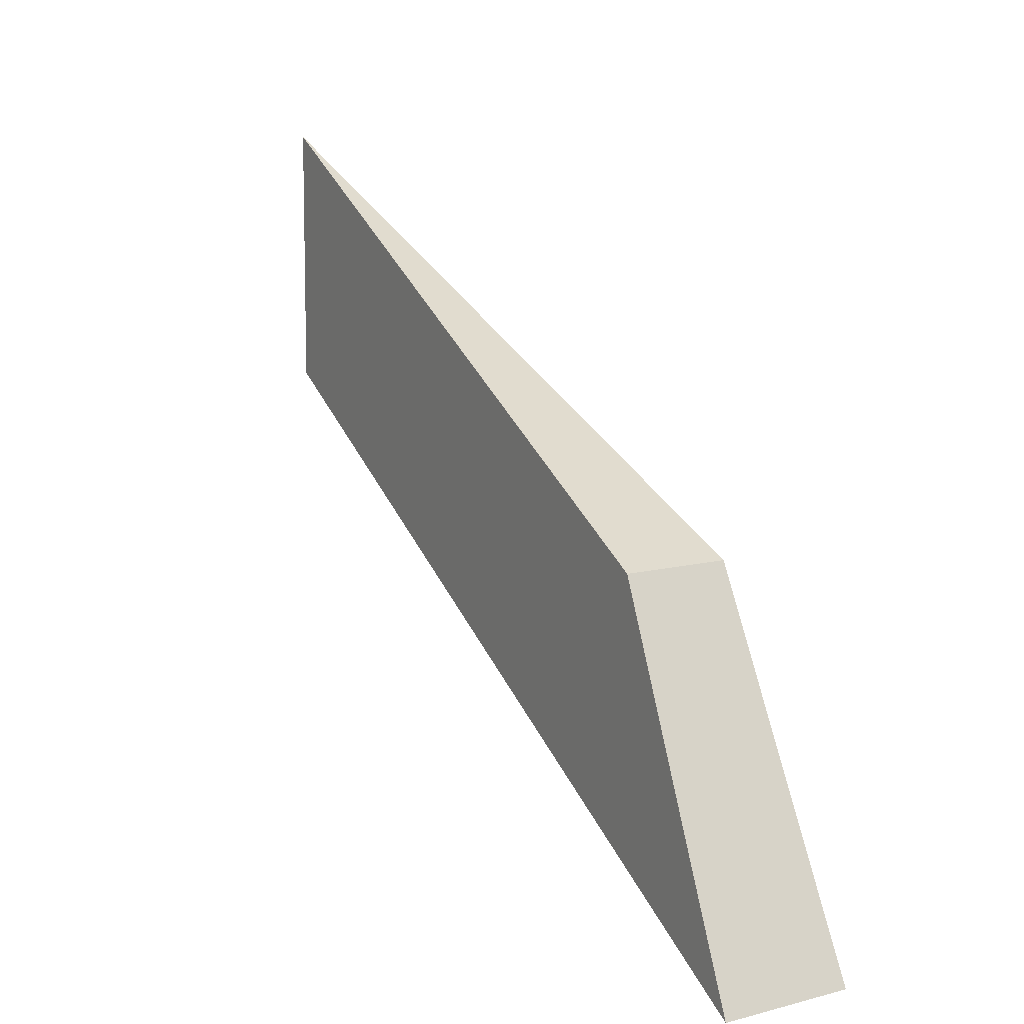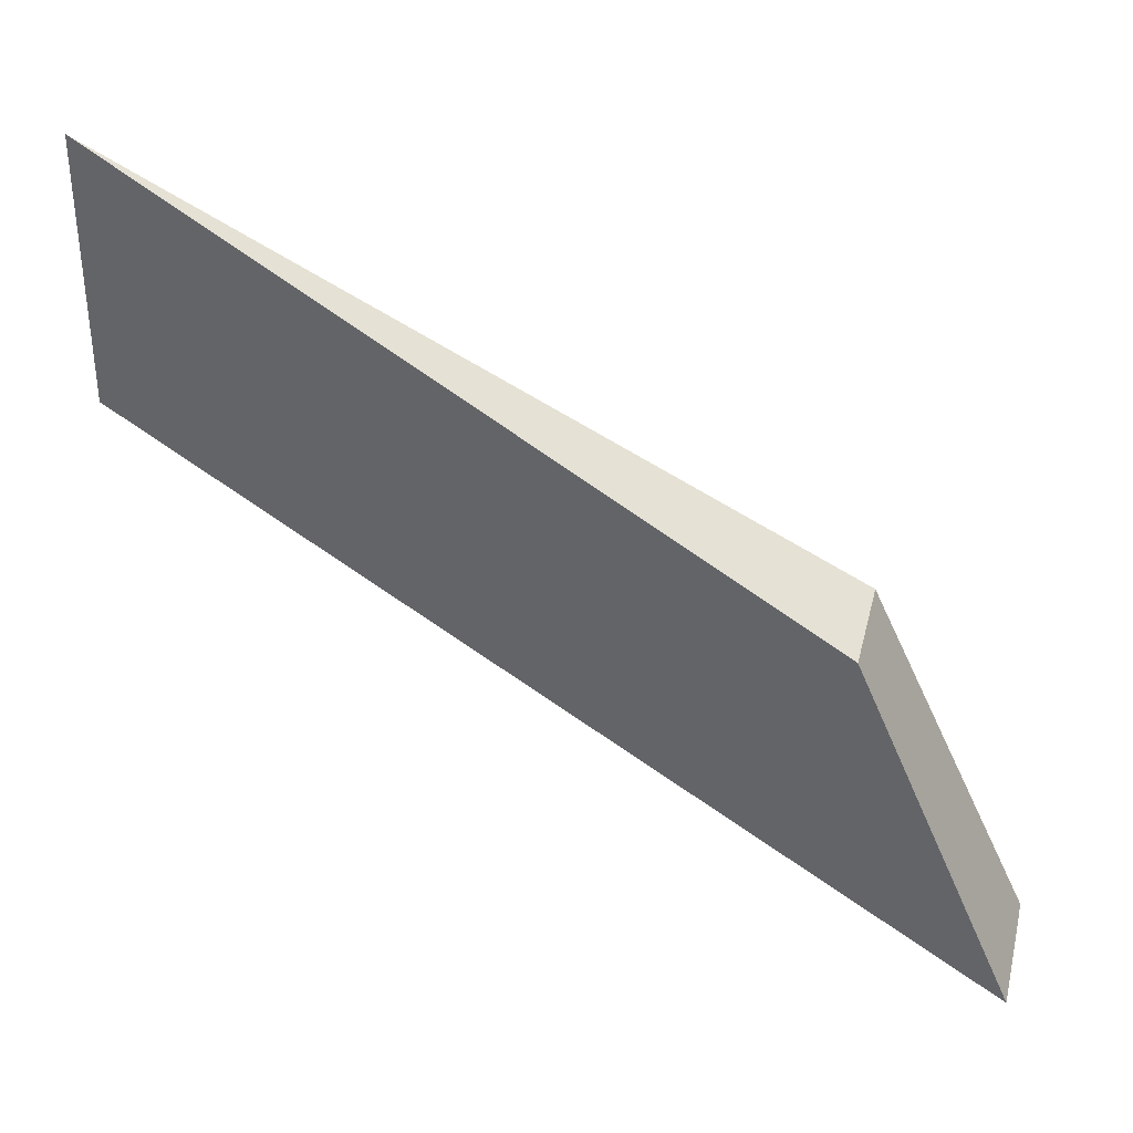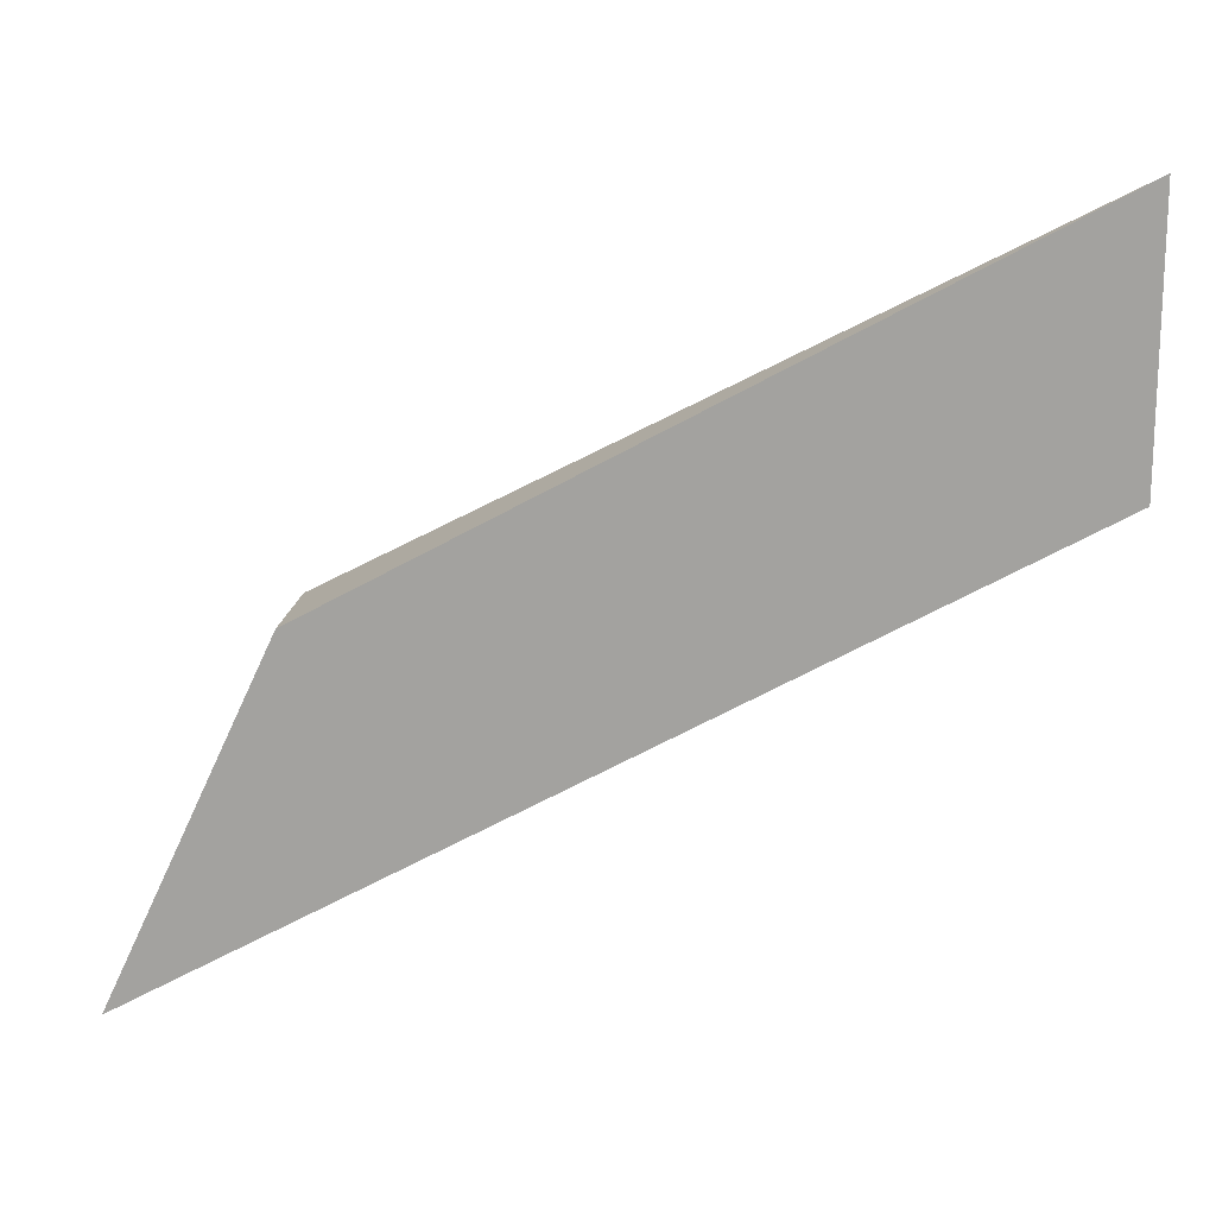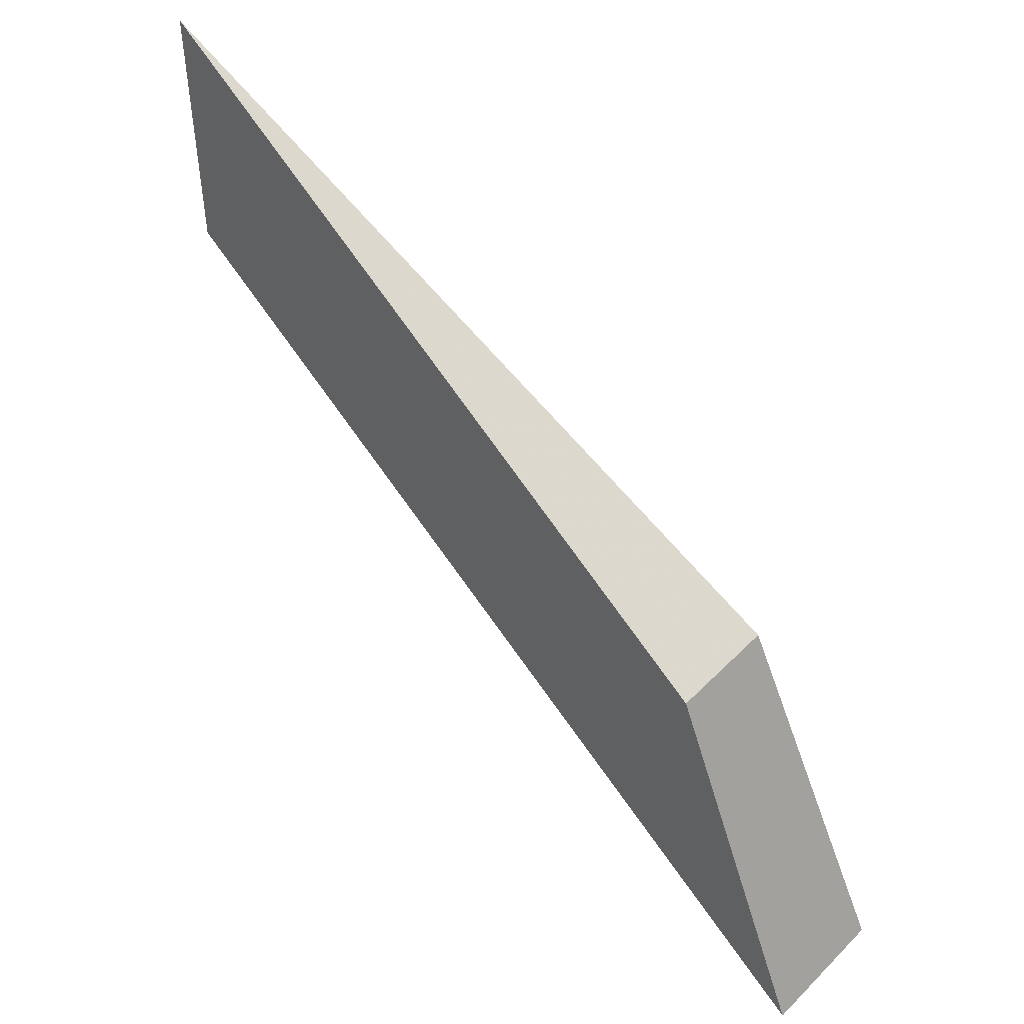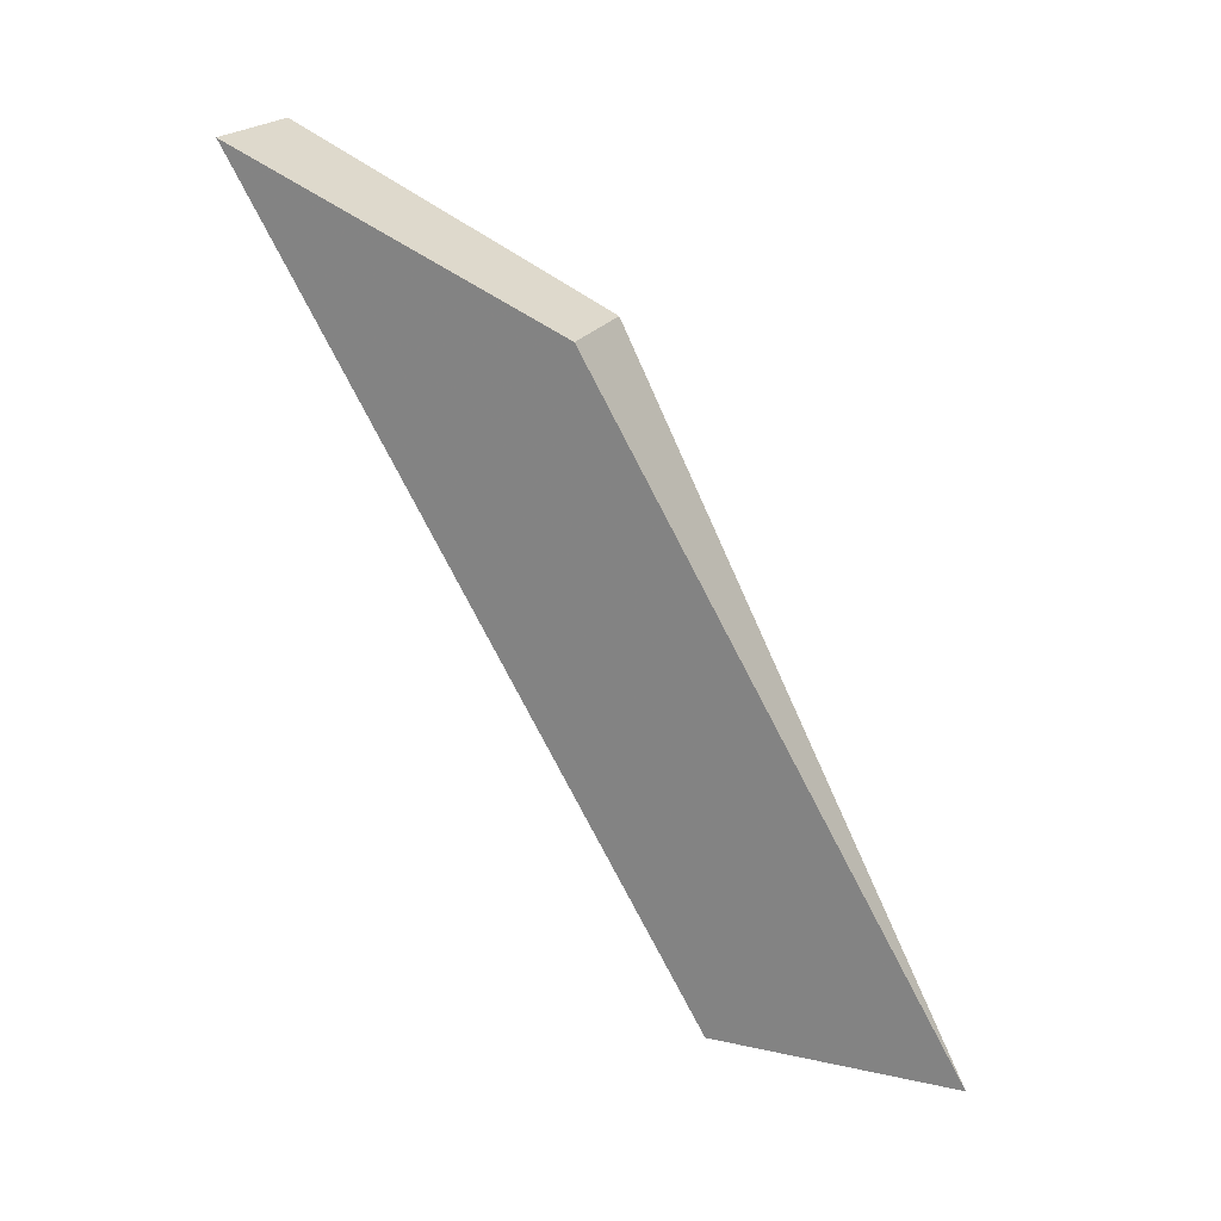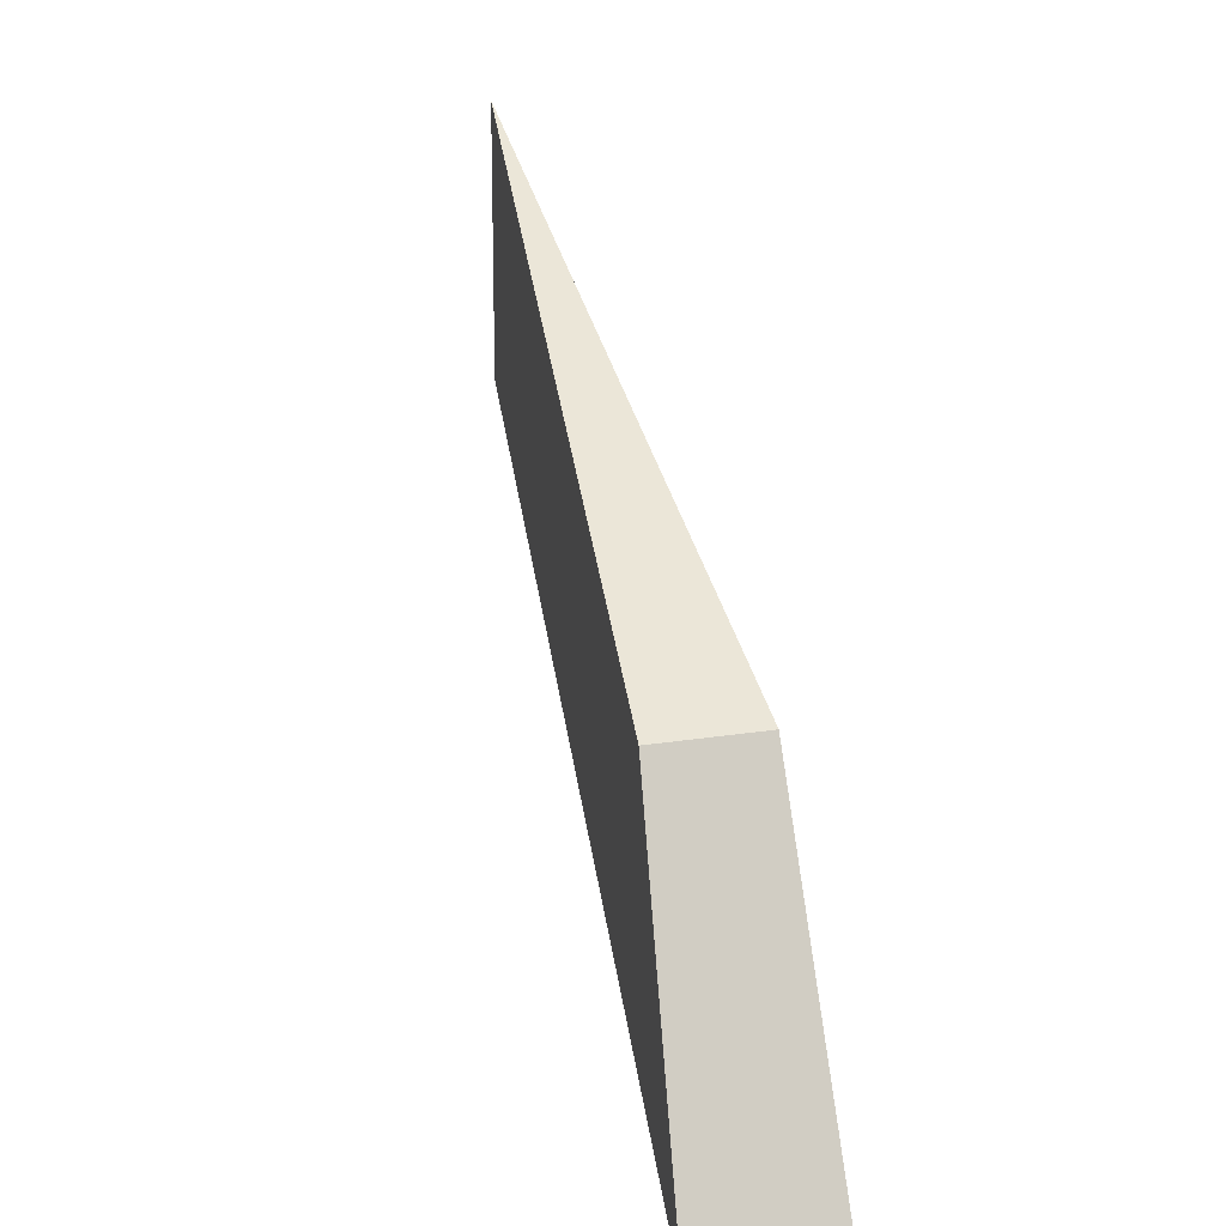
<metadata>
{"format":"obj","ext":"obj","renderer":"f3d","projection":"perspective","resolution":1024,"background":"white","views":[{"elev":9.0,"azim":147.5,"up":"+Z"},{"elev":35.8,"azim":104.9,"up":"+Z"},{"elev":17.1,"azim":-82.5,"up":"+Z"},{"elev":47.8,"azim":133.4,"up":"+Z"},{"elev":19.1,"azim":-67.3,"up":"+Y"},{"elev":17.5,"azim":164.9,"up":"+Z"}]}
</metadata>
<code>
v 0.02226 -0.5 0.0677
v 0.02226 -0.5 0.05553
v 0.02532 -0.46 0.03399
v 0.01921 -0.4601 0.03405
v 0.02345 -0.4834 0.04653
v 0.02474 -0.4675 0.05021
v 0.01979 -0.4676 0.05027
f 5 3 2
f 5 2 4
f 5 4 3
f 6 3 4
f 6 1 2
f 6 2 3
f 7 6 4
f 7 1 6
f 7 2 1
f 7 4 2

</code>
